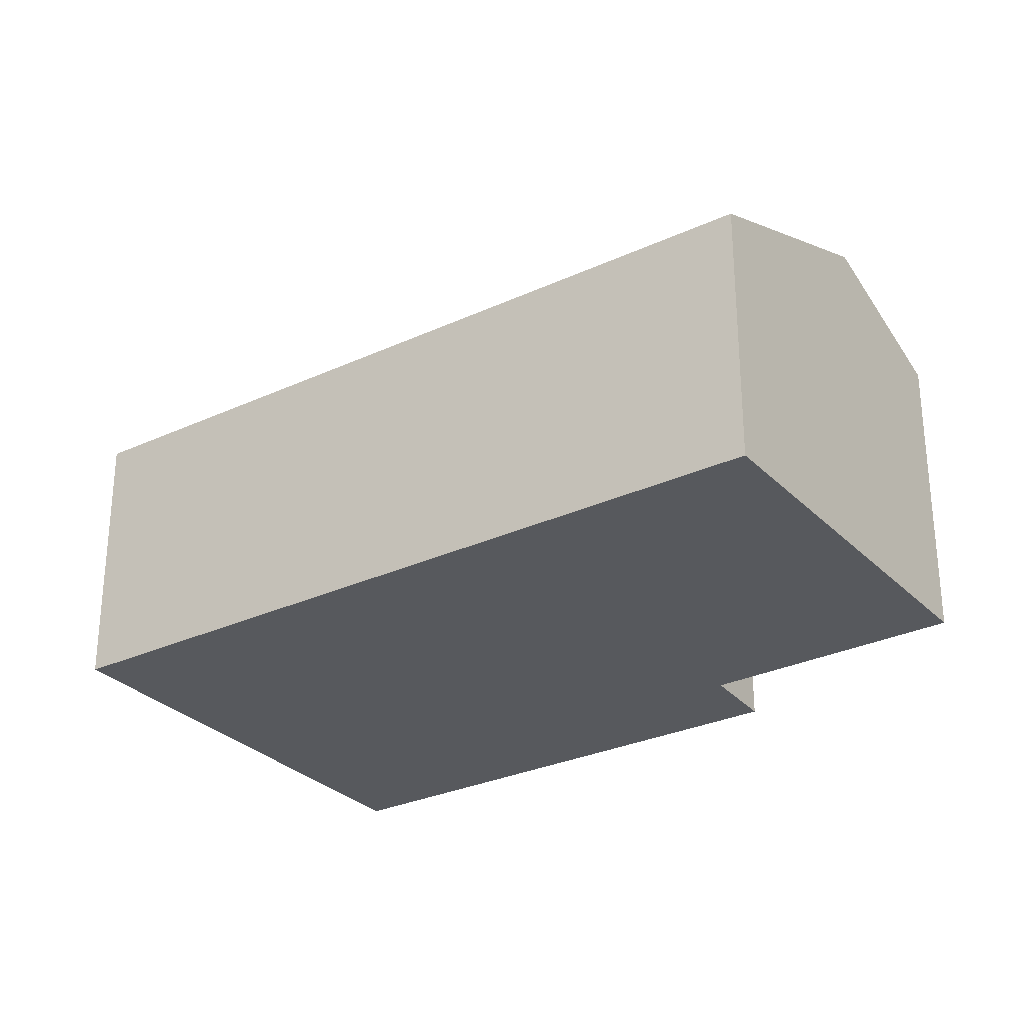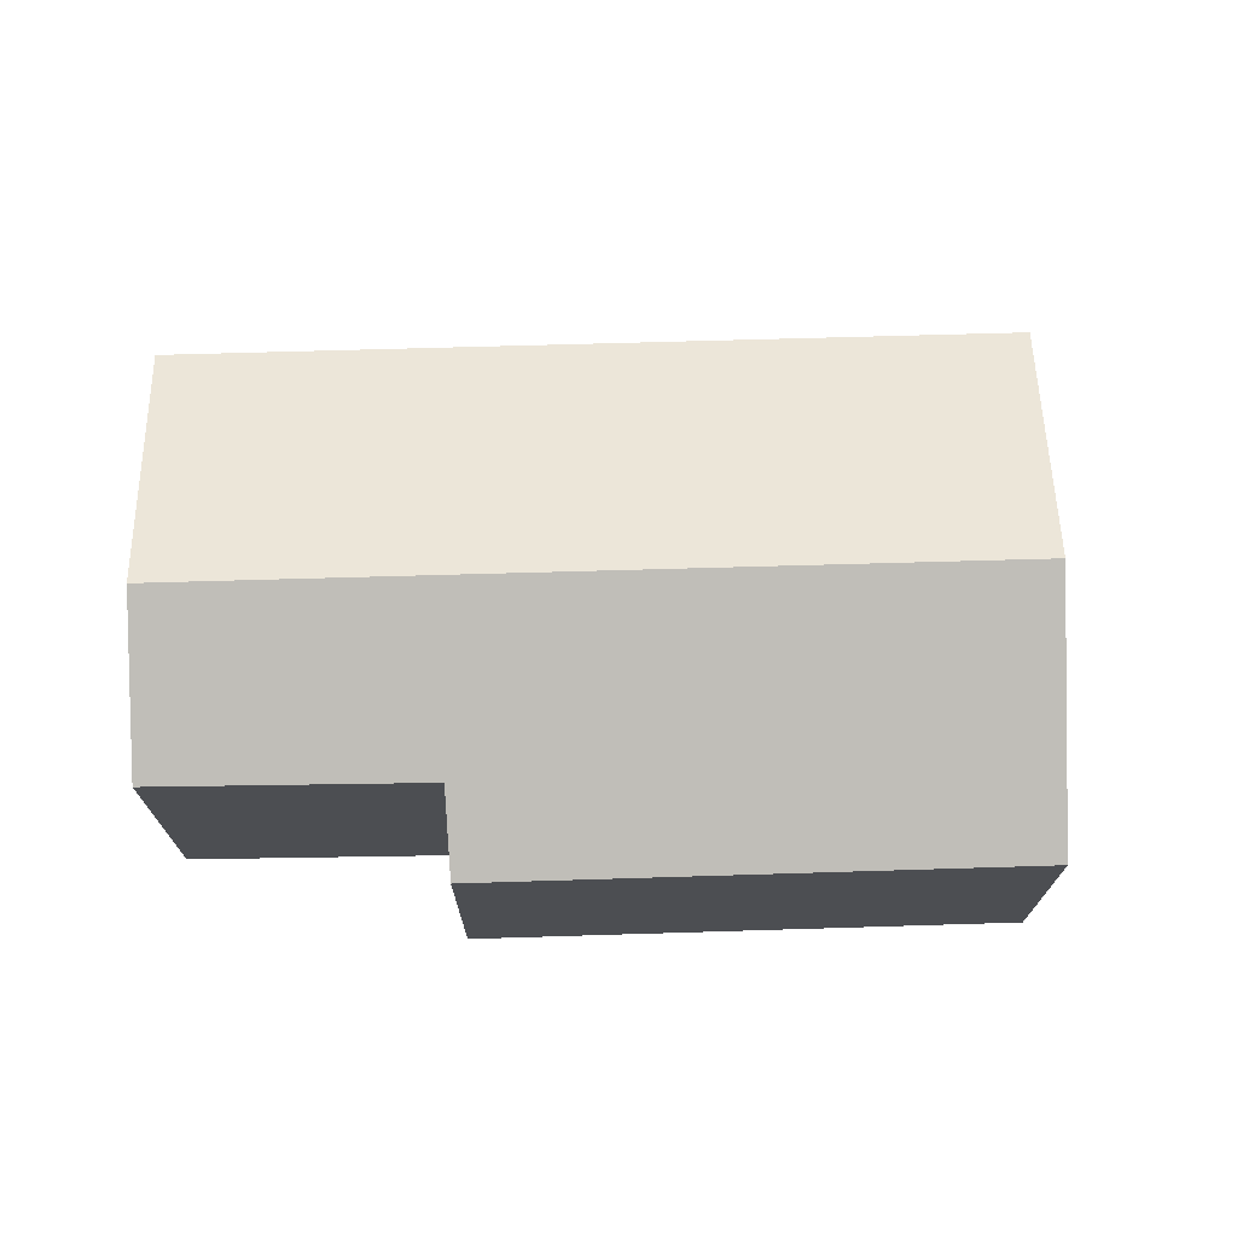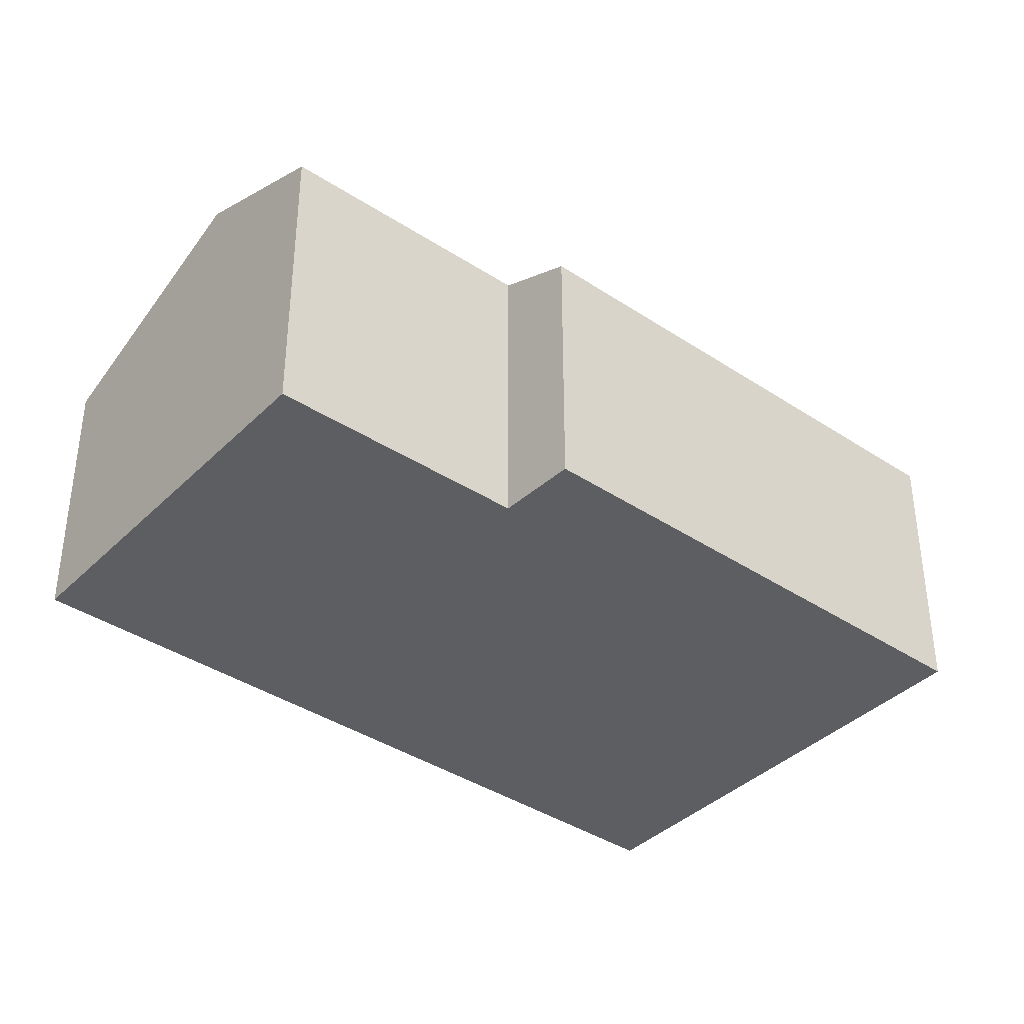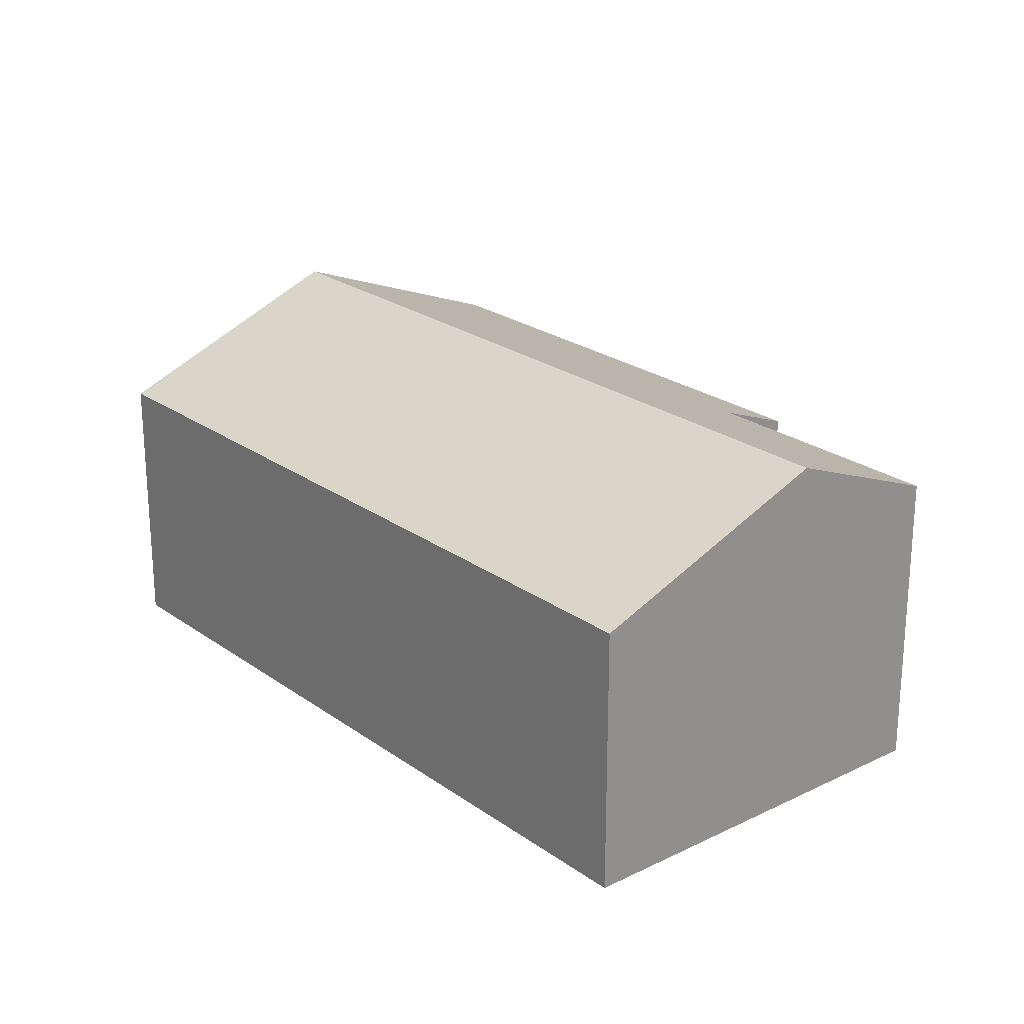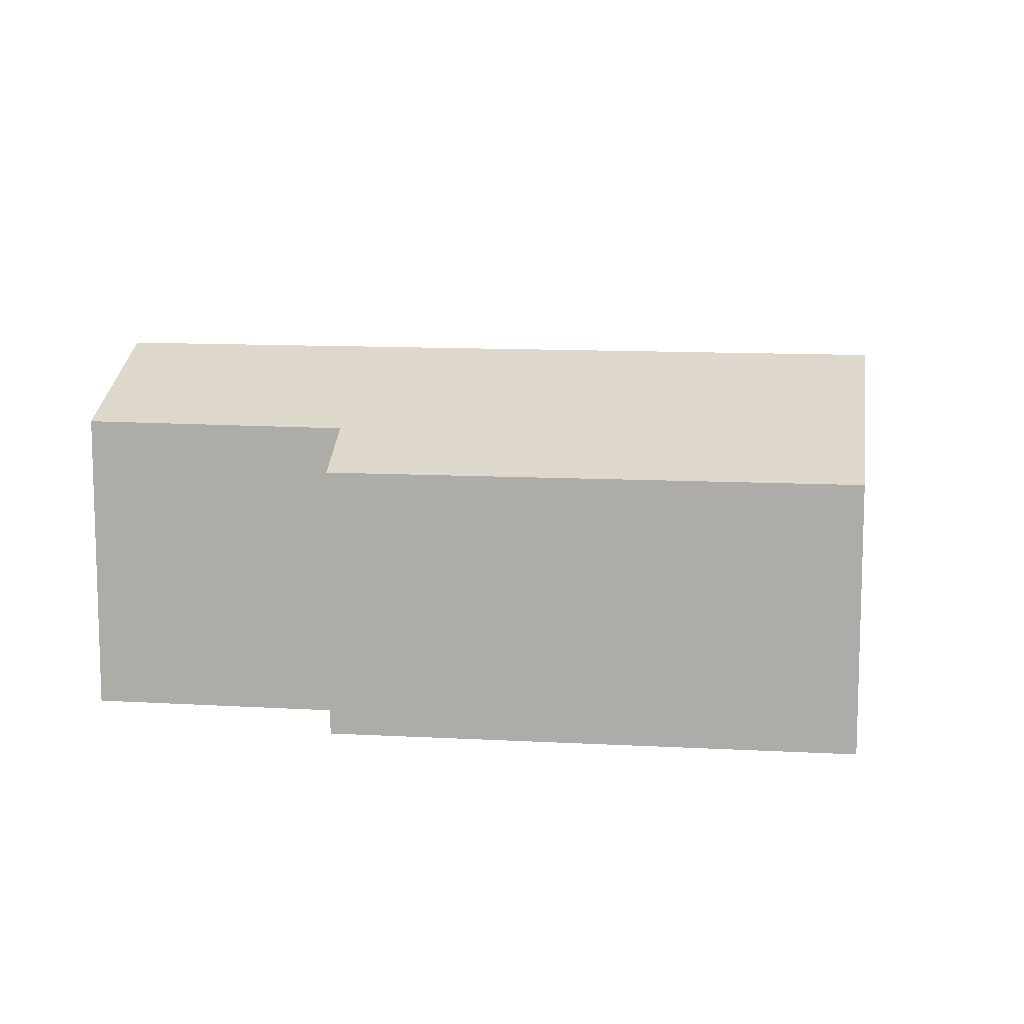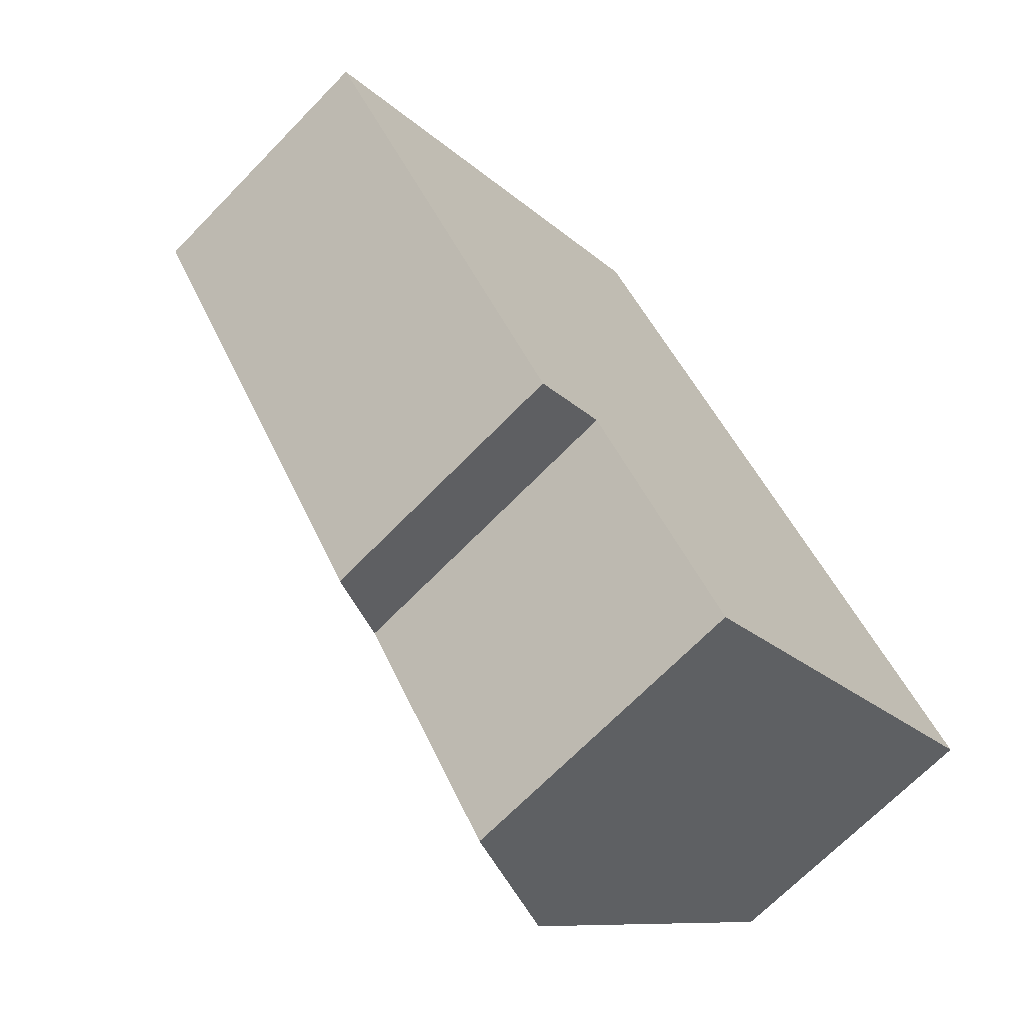
<metadata>
{"format":"obj","ext":"obj","renderer":"f3d","projection":"perspective","resolution":1024,"background":"white","views":[{"elev":-29.4,"azim":92.0,"up":"+Y"},{"elev":73.2,"azim":-123.9,"up":"+Y"},{"elev":-38.5,"azim":-162.2,"up":"+Y"},{"elev":23.8,"azim":107.5,"up":"+Y"},{"elev":11.3,"azim":-114.5,"up":"+Y"},{"elev":-68.8,"azim":-44.2,"up":"+Z"}]}
</metadata>
<code>
v  0 5.387 3.299e-16
v  7.014 6.003 -8.108
v  5.613 5.377 -8.926
v  10.84 6.459 -11.94
v  9.899 6.028 -12.55
v  12.61 7.278 -10.79
v  4.124 7.278 2.642
v  16.75 5.373 -8.097
v  8.279 5.373 5.303
v  9.899 7.685e-16 -12.55
v  7.014 4.965e-16 -8.108
v  0 0 0
v  5.613 5.466e-16 -8.926
v  16.75 4.958e-16 -8.097
v  12.61 6.605e-16 -10.79
v  10.84 7.312e-16 -11.94
v  4.124 -1.618e-16 2.642
v  8.279 -3.247e-16 5.303
g defaultobject
f 1 2 3
f 2 4 5
f 4 2 6
f 6 2 7
f 7 2 1
f 8 7 9
f 7 8 6
f 10 2 5
f 2 10 11
f 3 12 1
f 12 3 13
f 11 3 2
f 3 11 13
f 14 6 8
f 6 14 4
f 4 14 15
f 4 15 5
f 5 15 16
f 5 16 10
f 12 7 1
f 7 12 9
f 9 12 17
f 9 17 18
f 18 8 9
f 8 18 14
f 13 17 12
f 17 13 18
f 18 13 11
f 18 11 14
f 14 11 10
f 14 10 16
f 14 16 15

</code>
